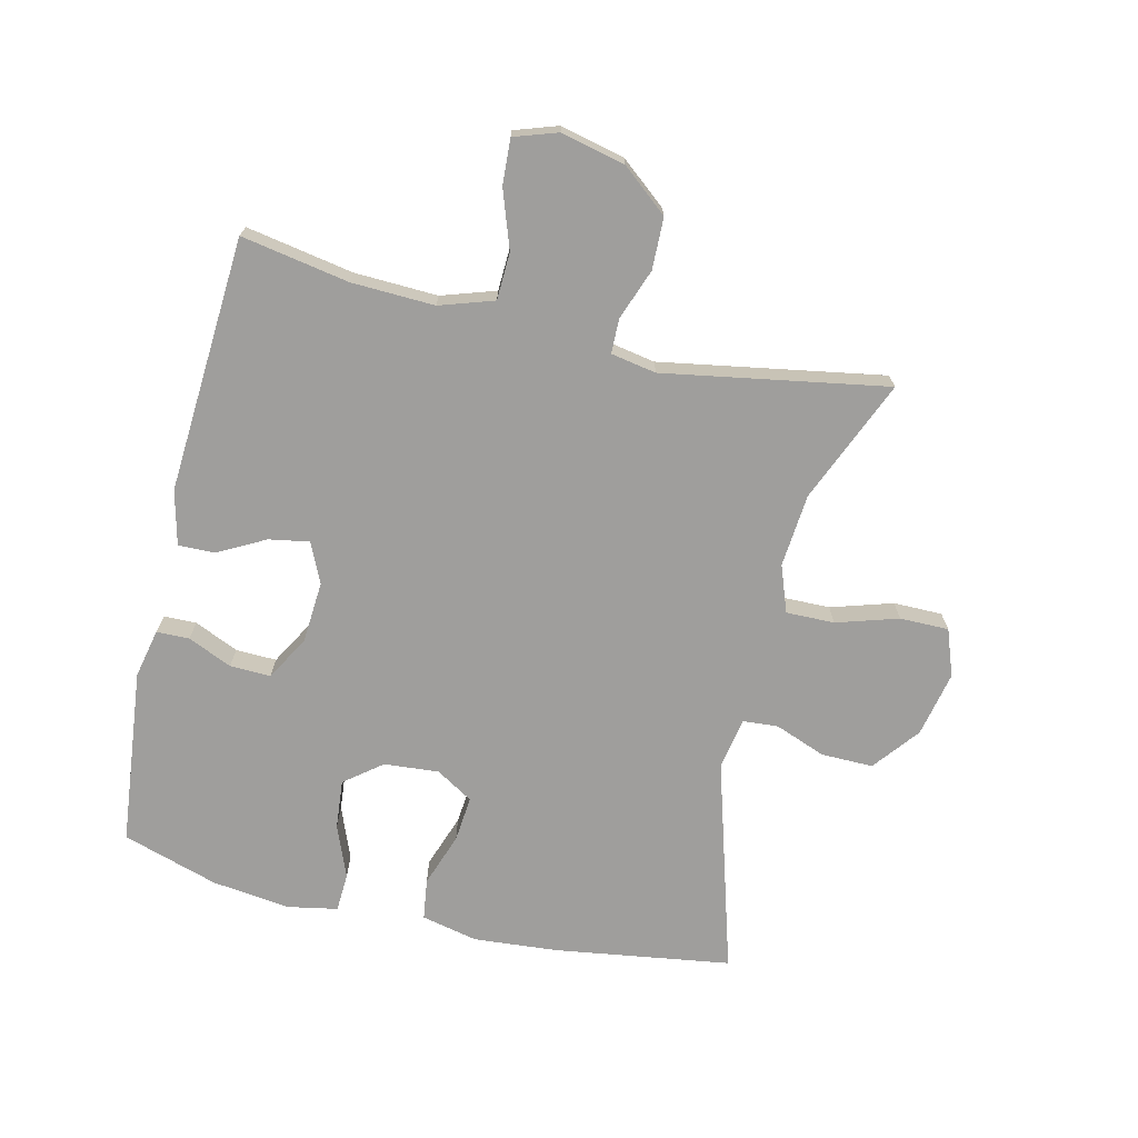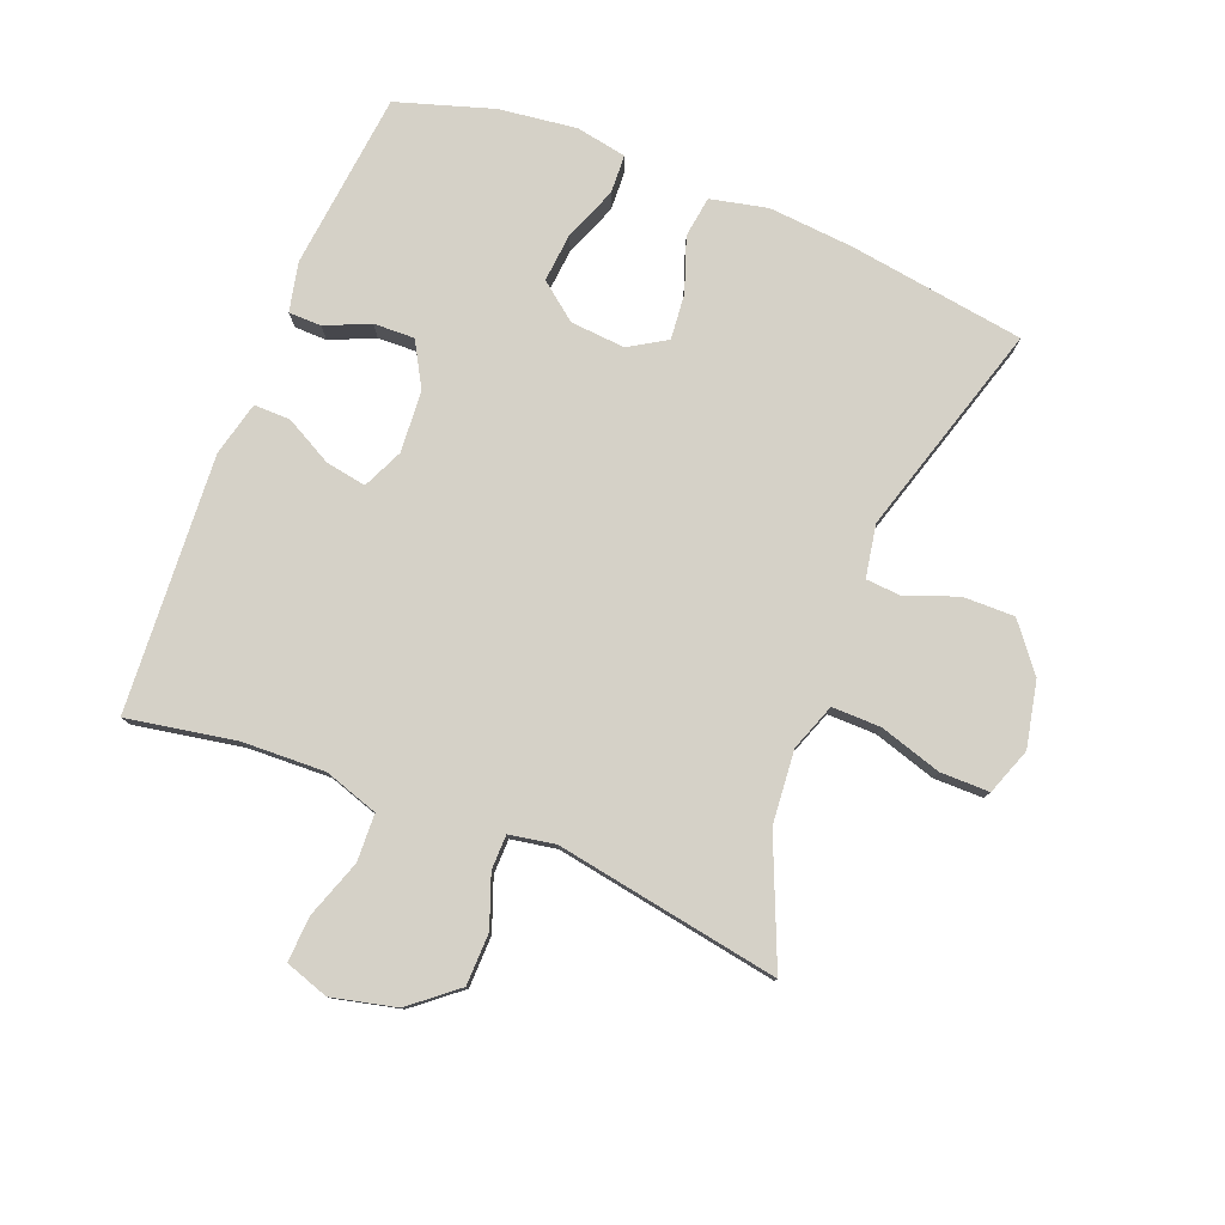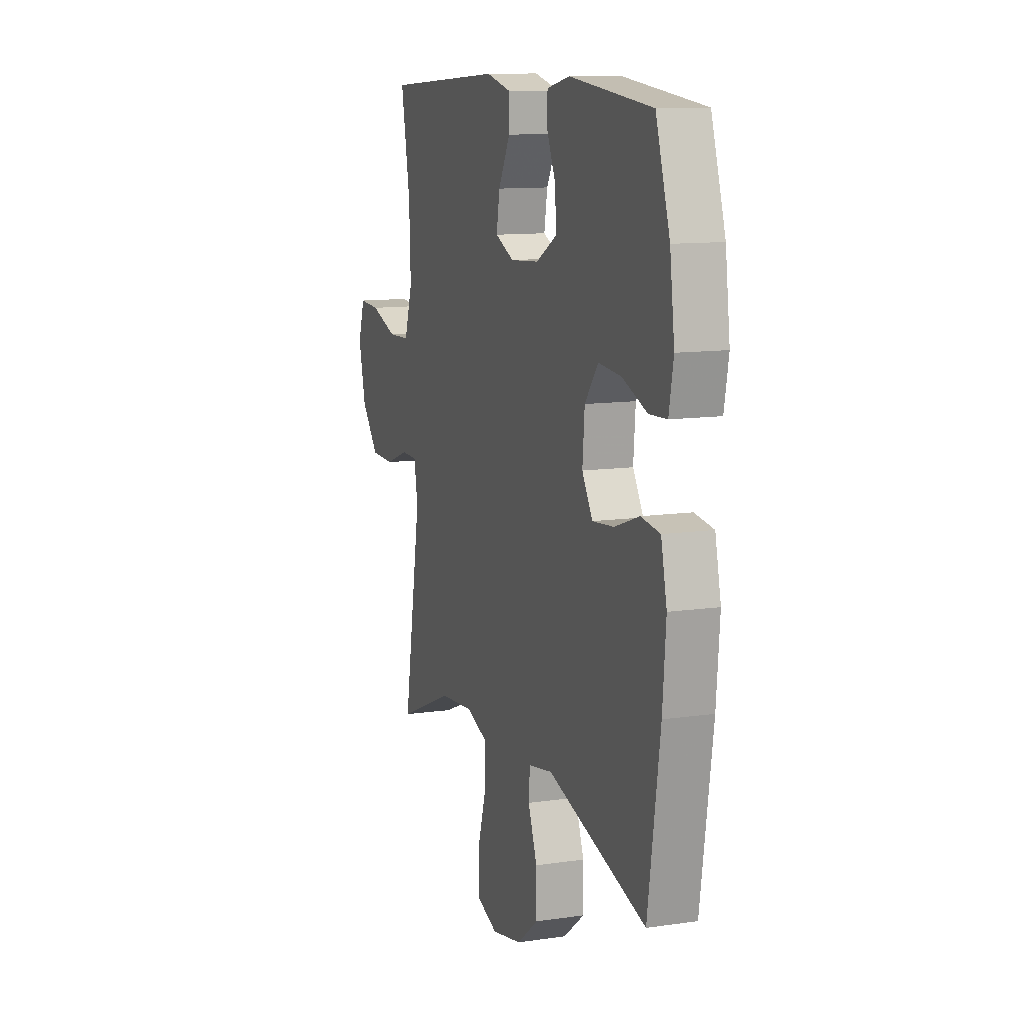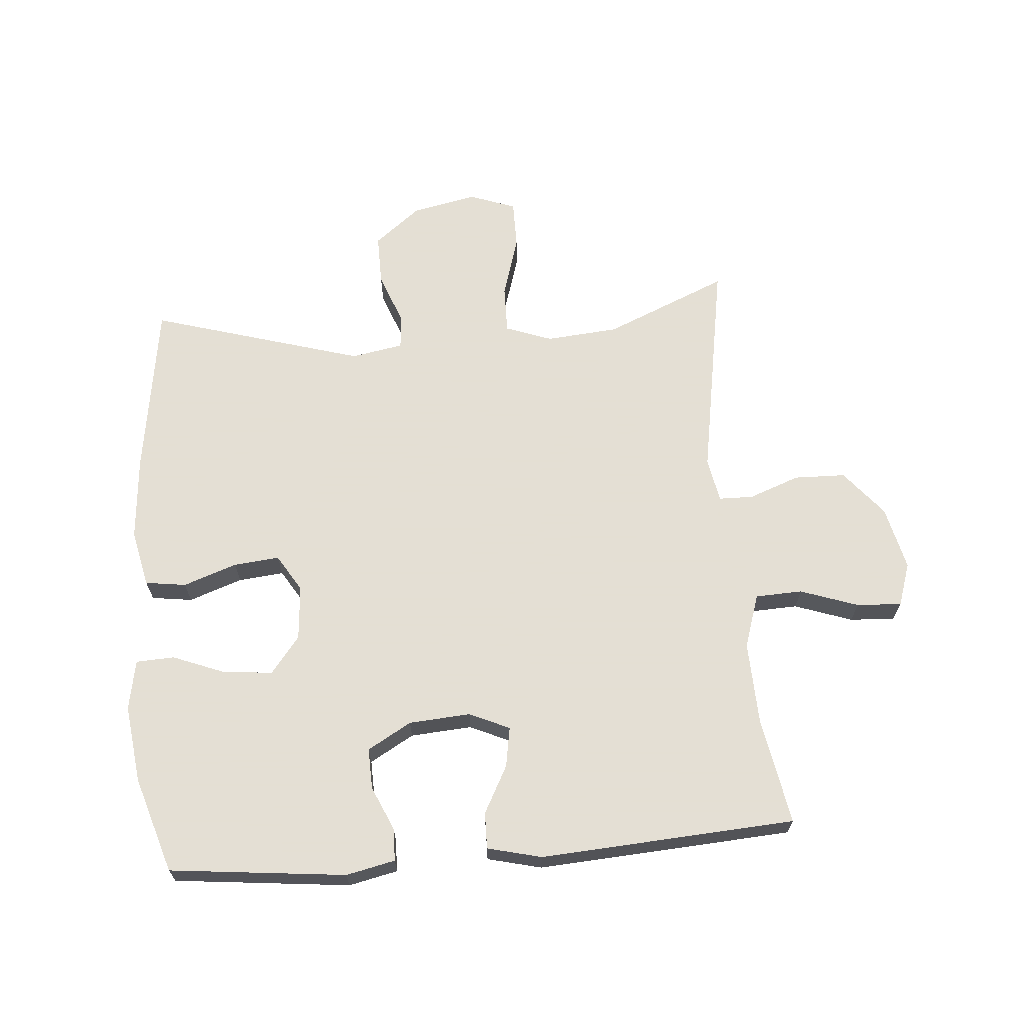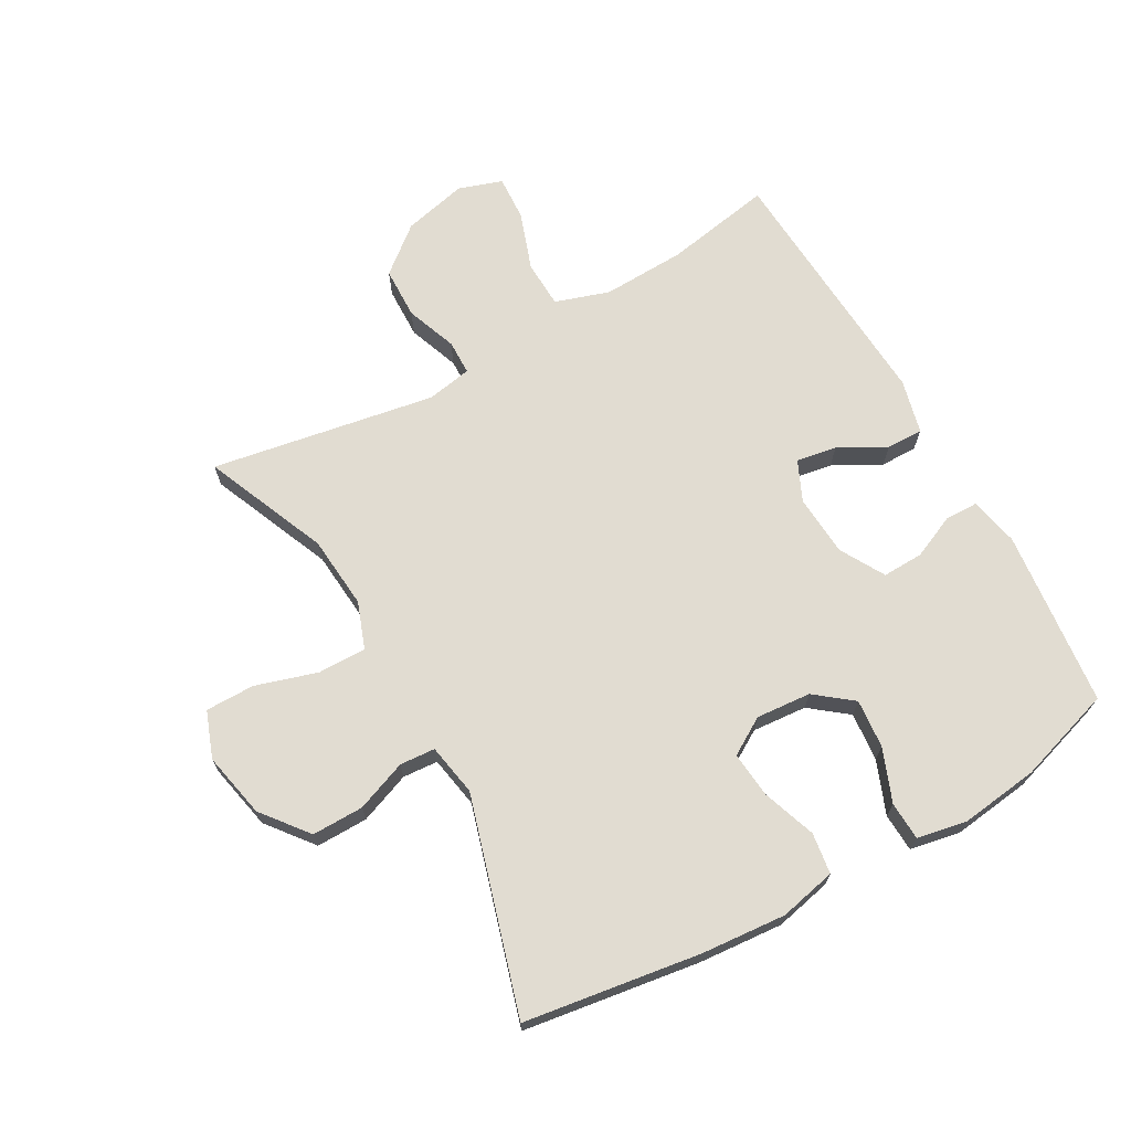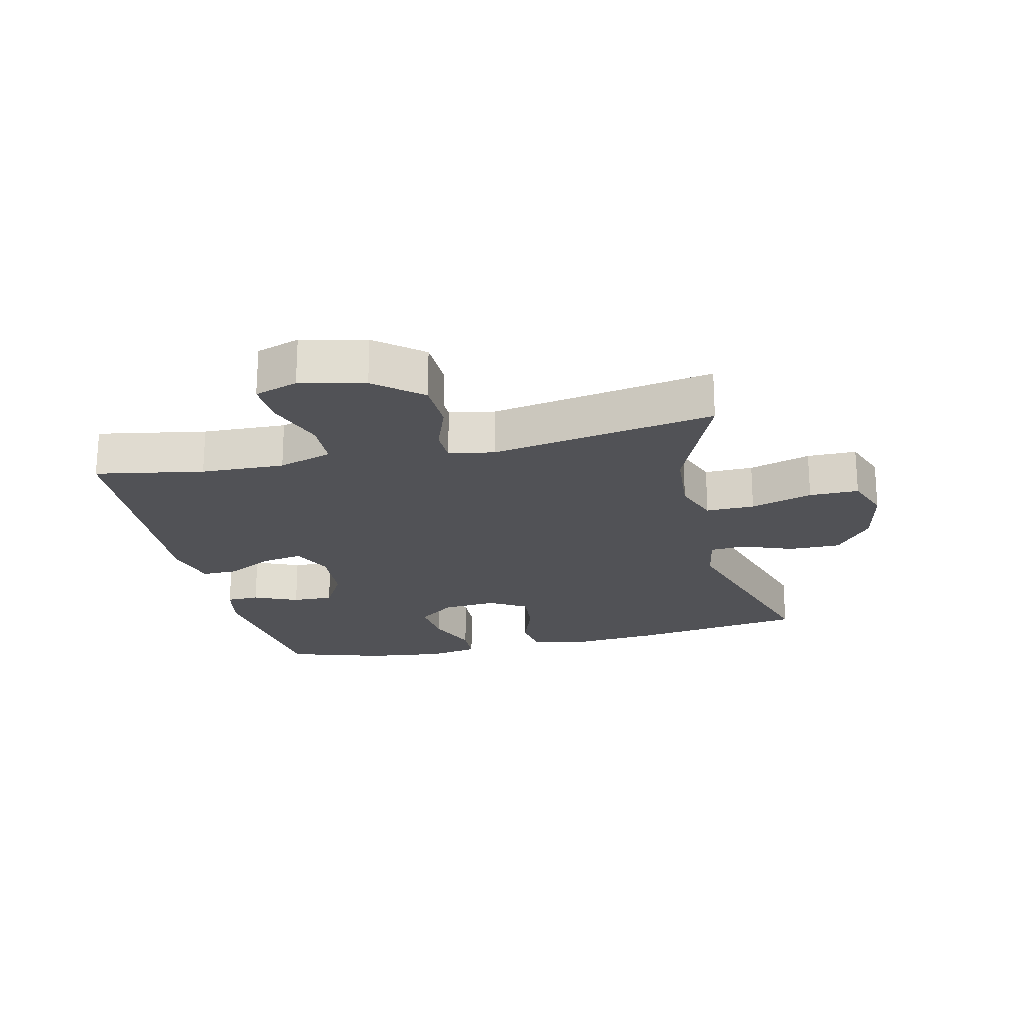
<metadata>
{"format":"obj","ext":"obj","renderer":"f3d","projection":"perspective","resolution":1024,"background":"white","views":[{"elev":-71.0,"azim":76.8,"up":"+Y"},{"elev":79.0,"azim":111.6,"up":"+Y"},{"elev":11.5,"azim":-109.5,"up":"+Z"},{"elev":66.3,"azim":-4.6,"up":"+Y"},{"elev":69.1,"azim":-119.3,"up":"+Y"},{"elev":-21.3,"azim":103.2,"up":"+Y"}]}
</metadata>
<code>
v 0.5 0.07 -0.5
v 0.304 0.07 -0.417
v 0.188 0.07 -0.407
v 0.114 0.07 -0.434
v 0.115 0.07 -0.511
v 0.145 0.07 -0.609
v 0.145 0.07 -0.687
v 0.071 0.07 -0.714
v -0.033 0.07 -0.692
v -0.106 0.07 -0.634
v -0.105 0.07 -0.552
v -0.074 0.07 -0.471
v -0.078 0.07 -0.415
v -0.161 0.07 -0.4
v -0.5 0.07 -0.5
v -0.541 0.07 -0.221
v -0.552 0.07 -0.086
v -0.532 0.07 0.004
v -0.467 0.07 0.013
v -0.382 0.07 -0.017
v -0.309 0.07 -0.024
v -0.273 0.07 0.035
v -0.28 0.07 0.122
v -0.326 0.07 0.181
v -0.404 0.07 0.174
v -0.488 0.07 0.141
v -0.549 0.07 0.144
v -0.564 0.07 0.224
v -0.548 0.07 0.348
v -0.5 0.07 0.5
v -0.219 0.07 0.53
v -0.141 0.07 0.513
v -0.14 0.07 0.461
v -0.171 0.07 0.391
v -0.173 0.07 0.326
v -0.103 0.07 0.286
v -0.005 0.07 0.279
v 0.059 0.07 0.308
v 0.048 0.07 0.372
v 0.008 0.07 0.447
v 0.007 0.07 0.505
v 0.093 0.07 0.526
v 0.5 0.07 0.5
v 0.469 0.07 0.329
v 0.464 0.07 0.197
v 0.492 0.07 0.111
v 0.567 0.07 0.108
v 0.659 0.07 0.14
v 0.731 0.07 0.144
v 0.754 0.07 0.075
v 0.73 0.07 -0.027
v 0.67 0.07 -0.1
v 0.588 0.07 -0.102
v 0.507 0.07 -0.072
v 0.452 0.07 -0.073
v 0.439 0.07 -0.145
v 0.5 0 -0.5
v 0.304 0 -0.417
v 0.188 0 -0.407
v 0.114 0 -0.434
v 0.115 0 -0.511
v 0.145 0 -0.609
v 0.145 0 -0.687
v 0.071 0 -0.714
v -0.033 0 -0.692
v -0.106 0 -0.634
v -0.105 0 -0.552
v -0.074 0 -0.471
v -0.078 0 -0.415
v -0.161 0 -0.4
v -0.5 0 -0.5
v -0.541 0 -0.221
v -0.552 0 -0.086
v -0.532 0 0.004
v -0.467 0 0.013
v -0.382 0 -0.017
v -0.309 0 -0.024
v -0.273 0 0.035
v -0.28 0 0.122
v -0.326 0 0.181
v -0.404 0 0.174
v -0.488 0 0.141
v -0.549 0 0.144
v -0.564 0 0.224
v -0.548 0 0.348
v -0.5 0 0.5
v -0.219 0 0.53
v -0.141 0 0.513
v -0.14 0 0.461
v -0.171 0 0.391
v -0.173 0 0.326
v -0.103 0 0.286
v -0.005 0 0.279
v 0.059 0 0.308
v 0.048 0 0.372
v 0.008 0 0.447
v 0.007 0 0.505
v 0.093 0 0.526
v 0.5 0 0.5
v 0.469 0 0.329
v 0.464 0 0.197
v 0.492 0 0.111
v 0.567 0 0.108
v 0.659 0 0.14
v 0.731 0 0.144
v 0.754 0 0.075
v 0.73 0 -0.027
v 0.67 0 -0.1
v 0.588 0 -0.102
v 0.507 0 -0.072
v 0.452 0 -0.073
v 0.439 0 -0.145
f 51 52 53 54
f 51 54 55
f 50 51 55
f 47 48 49 50
f 46 47 50 55
f 45 46 55
f 44 45 55 56
f 42 43 44
f 39 40 41 42
f 38 39 42 44
f 37 38 44 56
f 31 32 33 34
f 31 34 35
f 30 31 35
f 29 30 35 36
f 25 26 27 28
f 24 25 28 29
f 17 18 19 20
f 17 20 21
f 14 15 16 17
f 13 14 17 21
f 9 10 11 12
f 9 12 13
f 8 9 13
f 5 6 7 8
f 4 5 8 13
f 3 4 13 21
f 37 56 1 2
f 36 37 2 3
f 24 29 36
f 23 24 36 3
f 22 23 3
f 3 21 22
f 110 109 108 107
f 111 110 107
f 111 107 106
f 106 105 104 103
f 111 106 103 102
f 111 102 101
f 112 111 101 100
f 100 99 98
f 98 97 96 95
f 100 98 95 94
f 112 100 94 93
f 90 89 88 87
f 91 90 87
f 91 87 86
f 92 91 86 85
f 84 83 82 81
f 85 84 81 80
f 76 75 74 73
f 77 76 73
f 73 72 71 70
f 77 73 70 69
f 68 67 66 65
f 69 68 65
f 69 65 64
f 64 63 62 61
f 69 64 61 60
f 77 69 60 59
f 58 57 112 93
f 59 58 93 92
f 92 85 80
f 59 92 80 79
f 59 79 78
f 78 77 59
f 1 57 58 2
f 2 58 59 3
f 3 59 60 4
f 4 60 61 5
f 5 61 62 6
f 6 62 63 7
f 7 63 64 8
f 8 64 65 9
f 9 65 66 10
f 10 66 67 11
f 11 67 68 12
f 12 68 69 13
f 13 69 70 14
f 14 70 71 15
f 15 71 72 16
f 16 72 73 17
f 17 73 74 18
f 18 74 75 19
f 19 75 76 20
f 20 76 77 21
f 21 77 78 22
f 22 78 79 23
f 23 79 80 24
f 24 80 81 25
f 25 81 82 26
f 26 82 83 27
f 27 83 84 28
f 28 84 85 29
f 29 85 86 30
f 30 86 87 31
f 31 87 88 32
f 32 88 89 33
f 33 89 90 34
f 34 90 91 35
f 35 91 92 36
f 36 92 93 37
f 37 93 94 38
f 38 94 95 39
f 39 95 96 40
f 40 96 97 41
f 41 97 98 42
f 42 98 99 43
f 43 99 100 44
f 44 100 101 45
f 45 101 102 46
f 46 102 103 47
f 47 103 104 48
f 48 104 105 49
f 49 105 106 50
f 50 106 107 51
f 51 107 108 52
f 52 108 109 53
f 53 109 110 54
f 54 110 111 55
f 55 111 112 56
f 56 112 57 1

</code>
